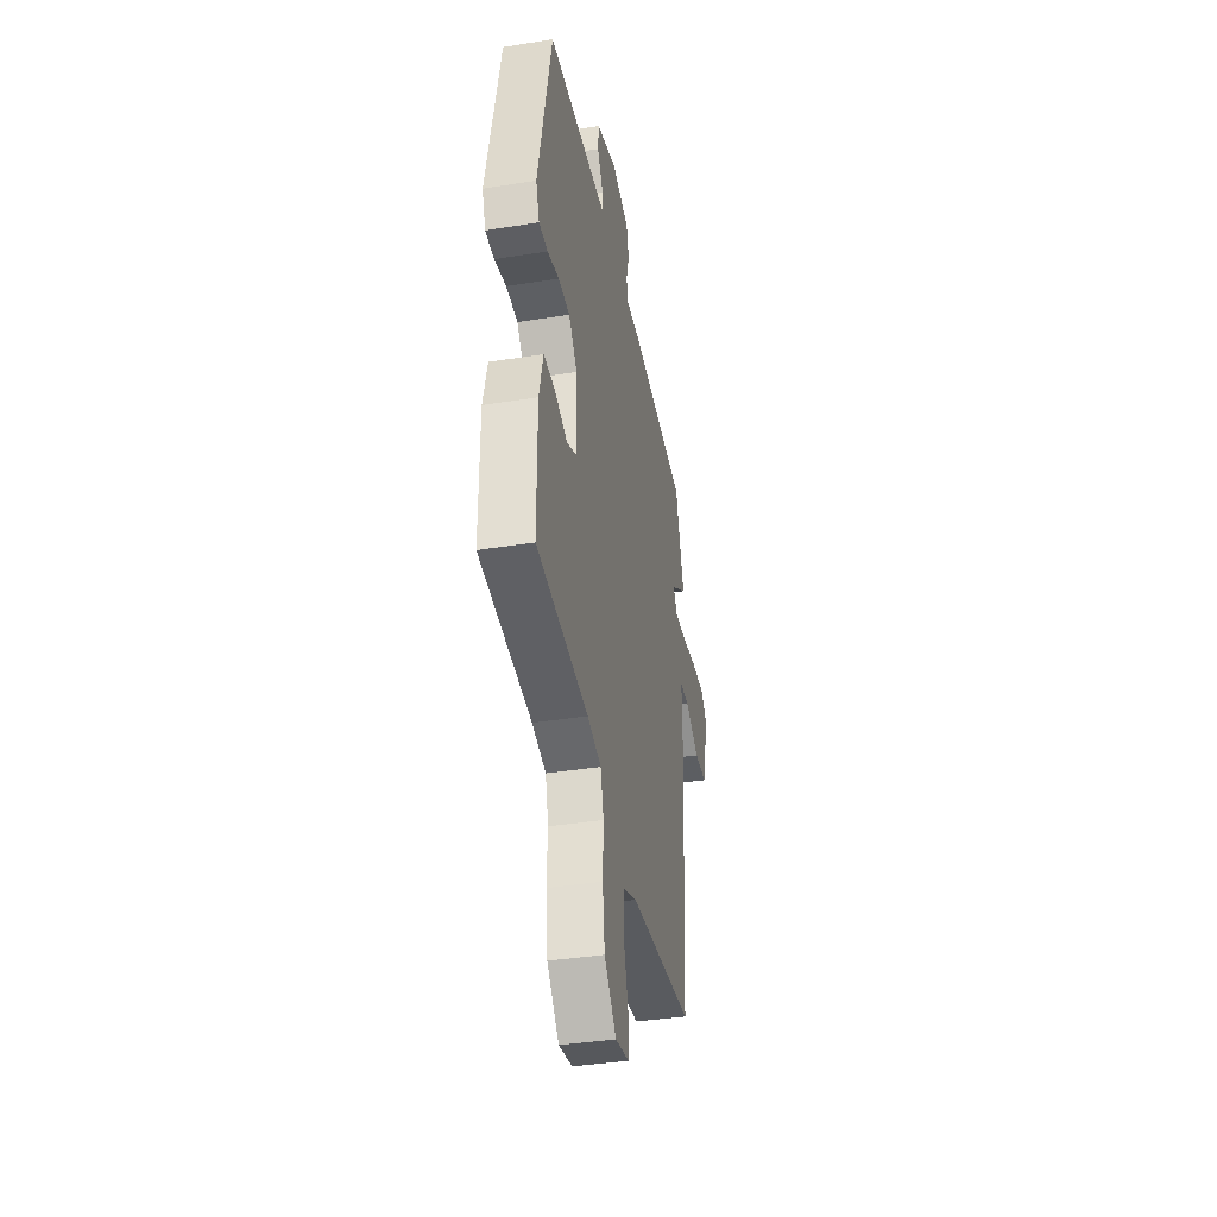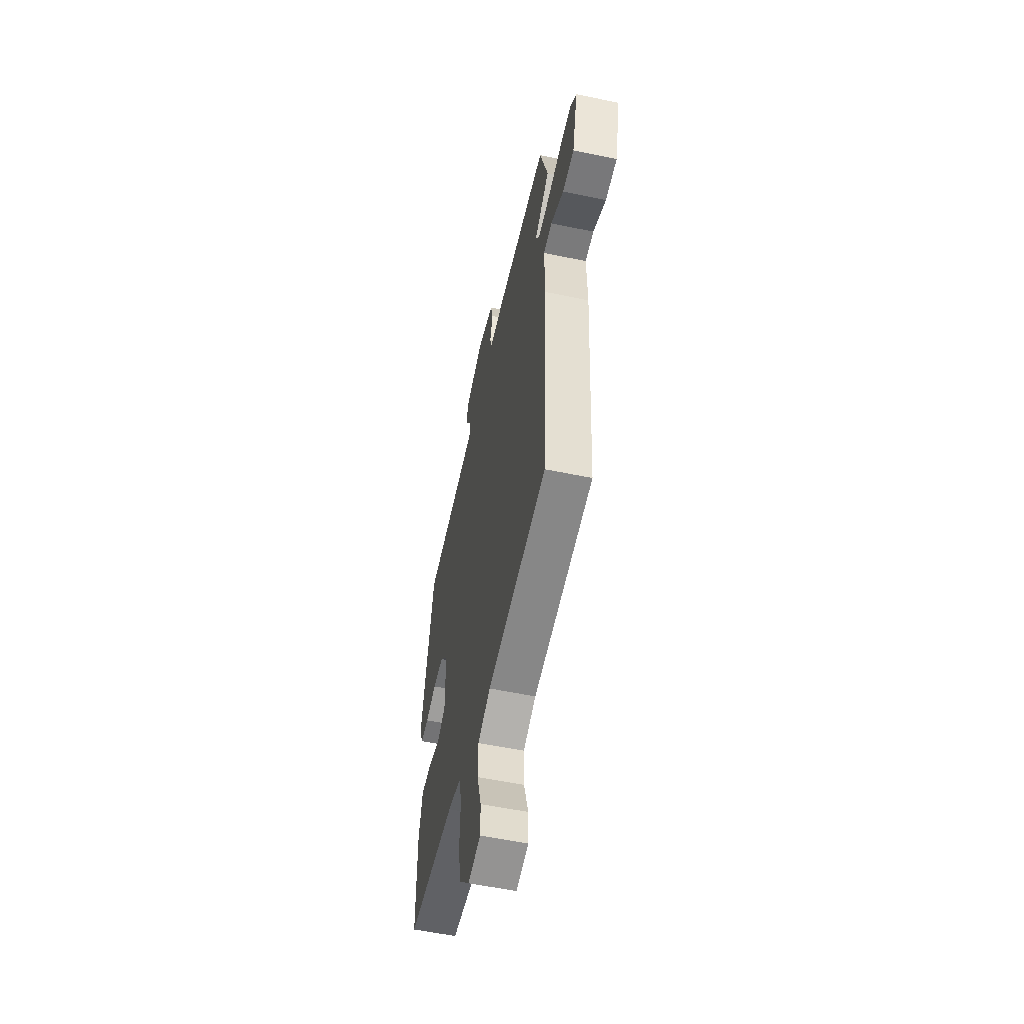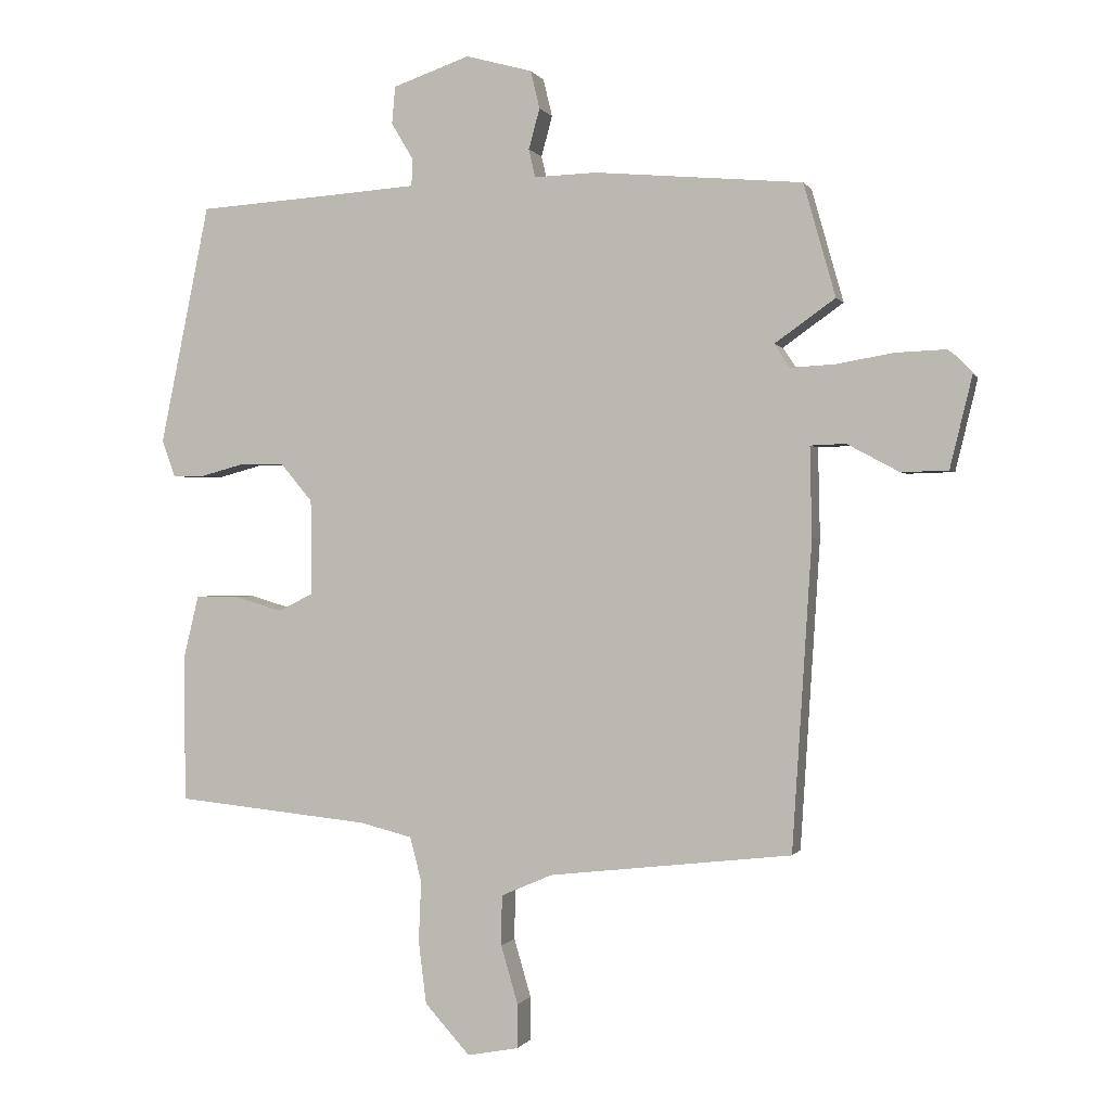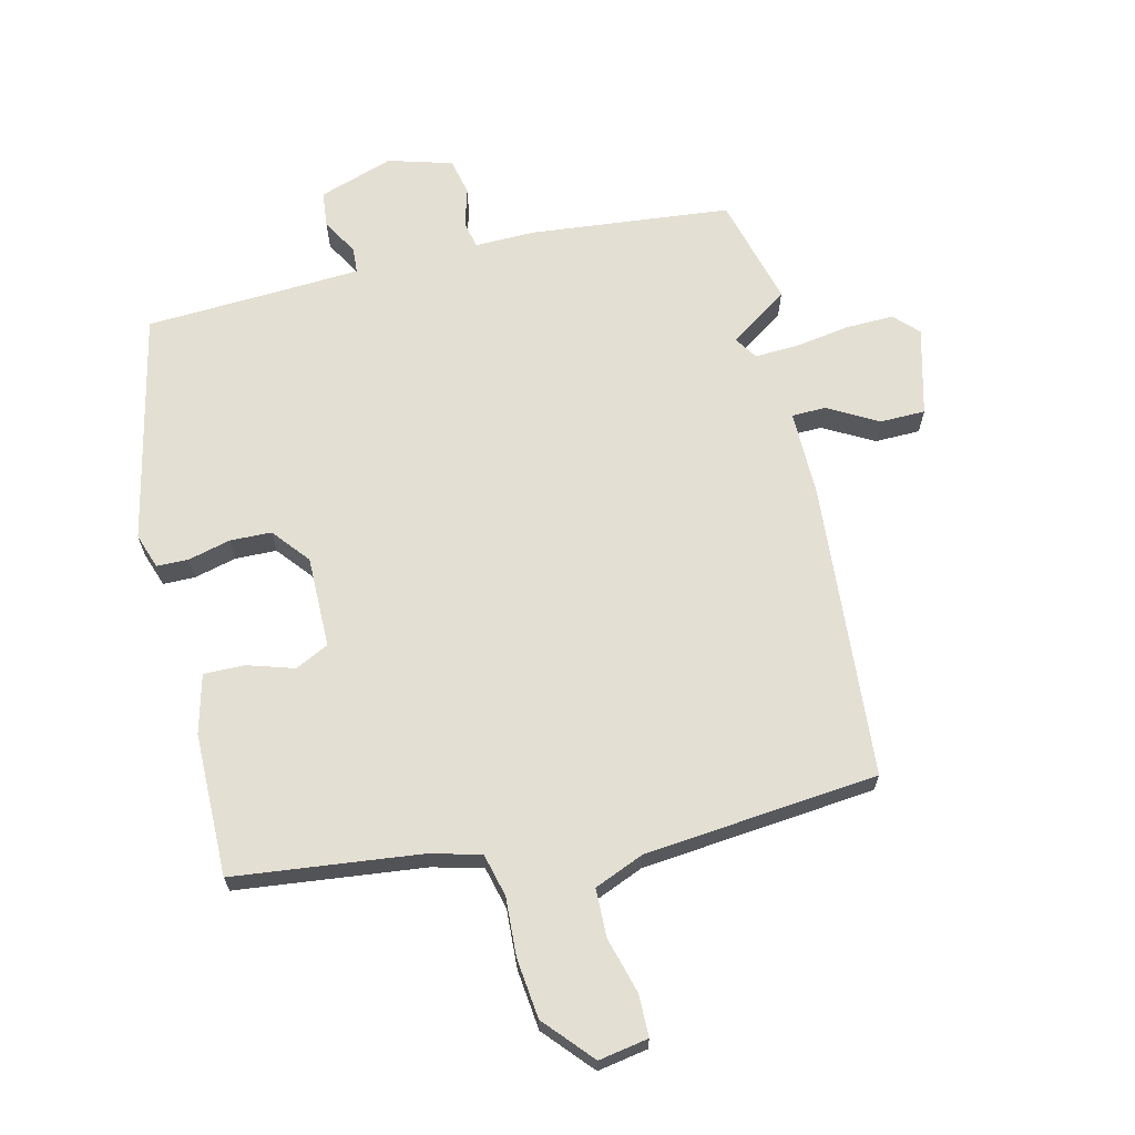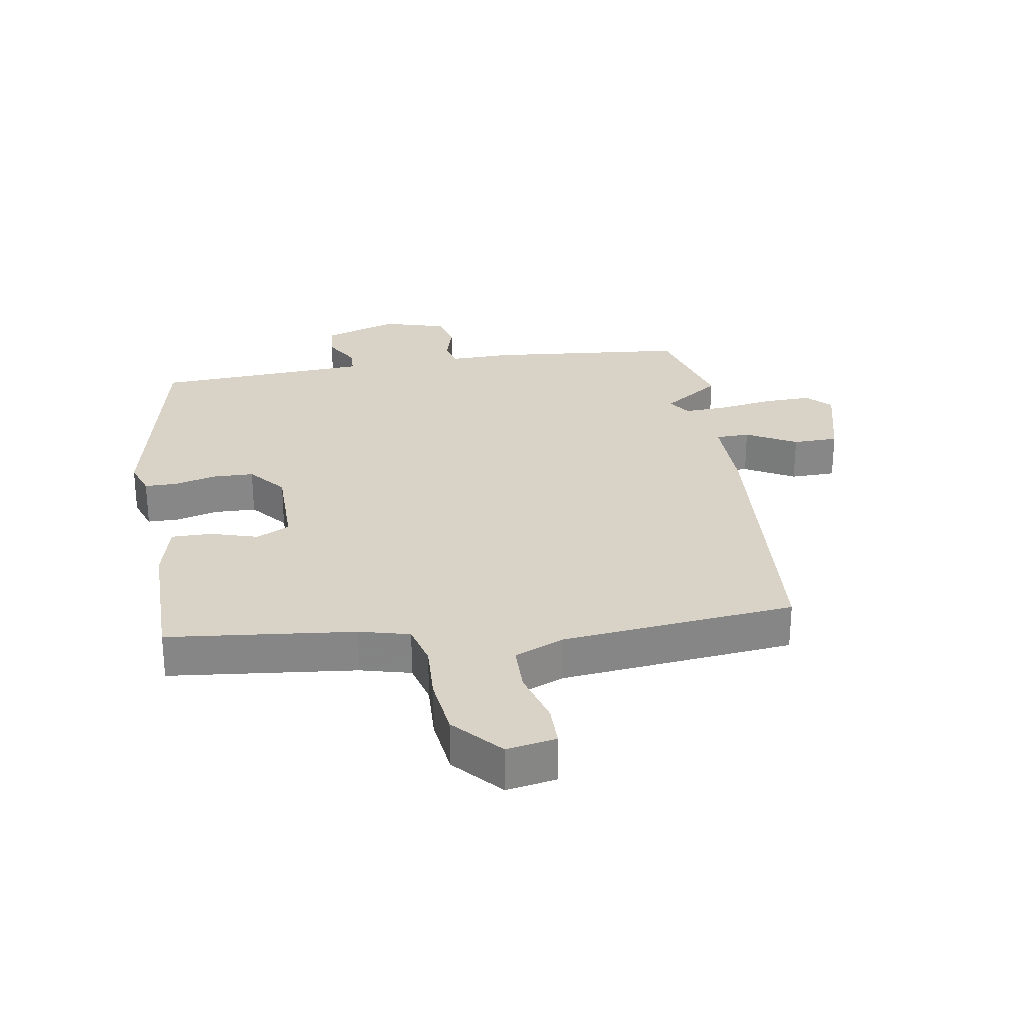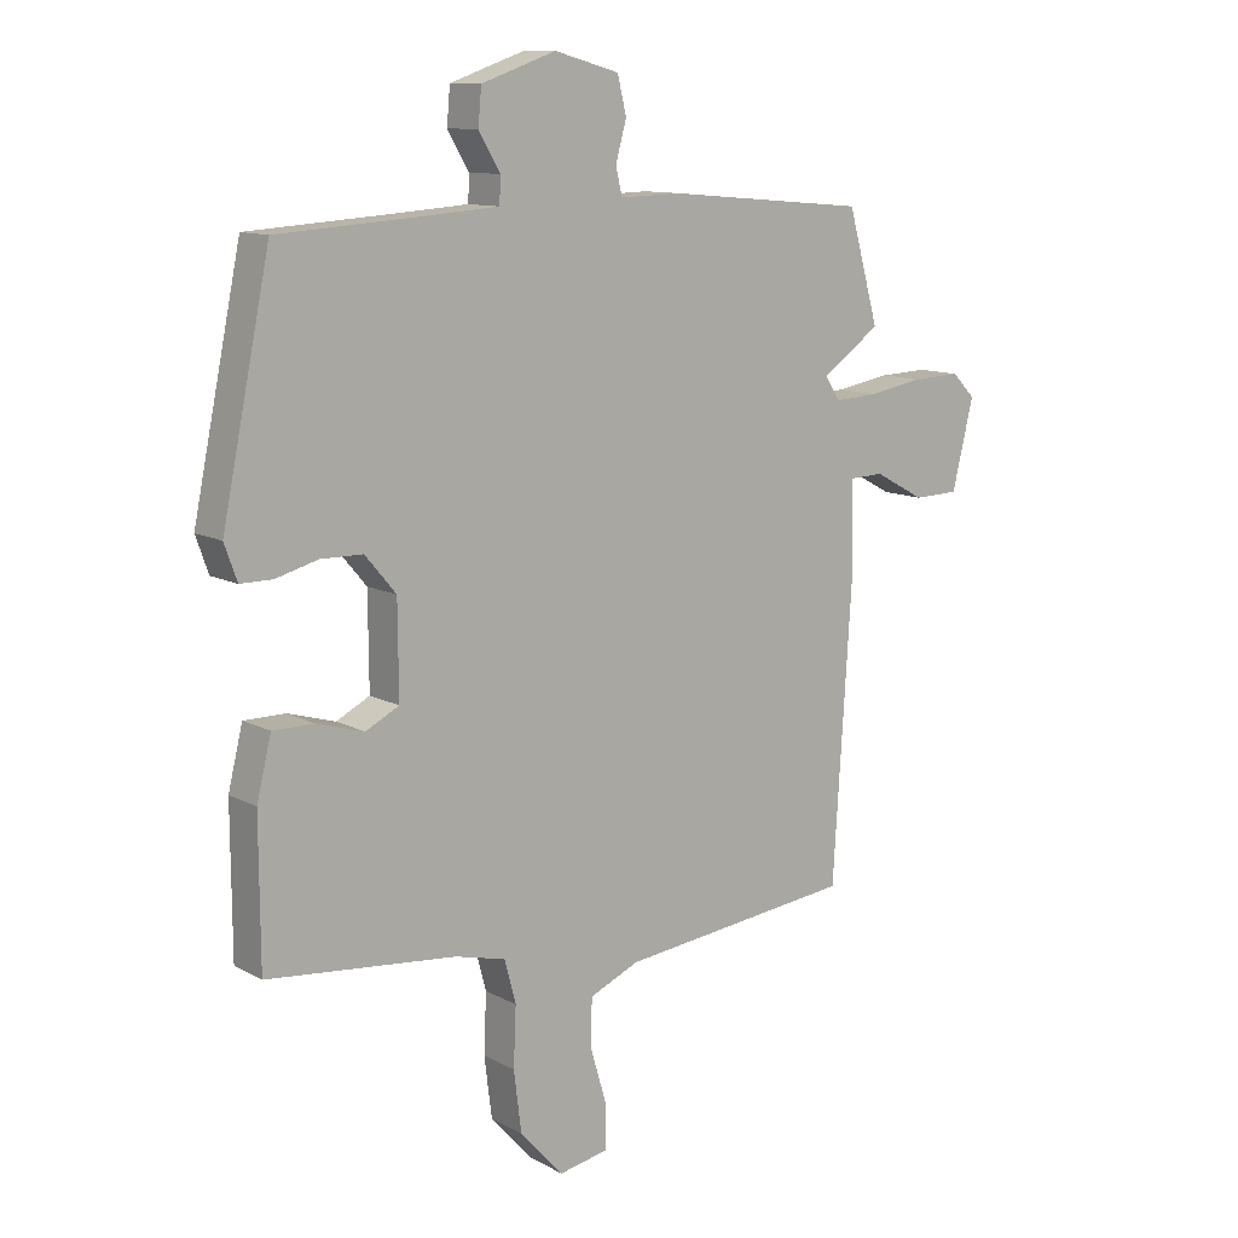
<metadata>
{"format":"obj","ext":"obj","renderer":"f3d","projection":"perspective","resolution":1024,"background":"white","views":[{"elev":-39.0,"azim":101.3,"up":"+Z"},{"elev":-56.0,"azim":-102.4,"up":"+Z"},{"elev":-0.1,"azim":-164.1,"up":"+Z"},{"elev":66.5,"azim":167.3,"up":"+Y"},{"elev":28.0,"azim":171.2,"up":"+Y"},{"elev":11.4,"azim":141.9,"up":"+Z"}]}
</metadata>
<code>
v -0.483 0.07 -0.499
v -0.513 0.07 -0.028
v -0.51 0.07 0.11
v -0.564 0.07 0.112
v -0.644 0.07 0.069
v -0.716 0.07 0.071
v -0.75 0.07 0.211
v -0.713 0.07 0.248
v -0.636 0.07 0.245
v -0.549 0.07 0.23
v -0.48 0.07 0.226
v -0.456 0.07 0.262
v -0.549 0.07 0.328
v -0.5 0.07 0.501
v -0.181 0.07 0.529
v -0.085 0.07 0.526
v -0.075 0.07 0.569
v -0.092 0.07 0.631
v -0.078 0.07 0.689
v 0.024 0.07 0.717
v 0.142 0.07 0.676
v 0.147 0.07 0.619
v 0.113 0.07 0.562
v 0.115 0.07 0.521
v 0.228 0.07 0.513
v 0.459 0.07 0.498
v 0.535 0.07 0.13
v 0.515 0.07 0.074
v 0.464 0.07 0.074
v 0.397 0.07 0.092
v 0.331 0.07 0.091
v 0.282 0.07 0.033
v 0.281 0.07 -0.113
v 0.334 0.07 -0.14
v 0.409 0.07 -0.118
v 0.474 0.07 -0.118
v 0.497 0.07 -0.212
v 0.496 0.07 -0.44
v 0.197 0.07 -0.47
v 0.117 0.07 -0.49
v 0.099 0.07 -0.558
v 0.103 0.07 -0.651
v 0.091 0.07 -0.747
v 0.022 0.07 -0.823
v -0.057 0.07 -0.808
v -0.057 0.07 -0.741
v -0.031 0.07 -0.652
v -0.032 0.07 -0.575
v -0.111 0.07 -0.541
v -0.483 0 -0.499
v -0.513 0 -0.028
v -0.51 0 0.11
v -0.564 0 0.112
v -0.644 0 0.069
v -0.716 0 0.071
v -0.75 0 0.211
v -0.713 0 0.248
v -0.636 0 0.245
v -0.549 0 0.23
v -0.48 0 0.226
v -0.456 0 0.262
v -0.549 0 0.328
v -0.5 0 0.501
v -0.181 0 0.529
v -0.085 0 0.526
v -0.075 0 0.569
v -0.092 0 0.631
v -0.078 0 0.689
v 0.024 0 0.717
v 0.142 0 0.676
v 0.147 0 0.619
v 0.113 0 0.562
v 0.115 0 0.521
v 0.228 0 0.513
v 0.459 0 0.498
v 0.535 0 0.13
v 0.515 0 0.074
v 0.464 0 0.074
v 0.397 0 0.092
v 0.331 0 0.091
v 0.282 0 0.033
v 0.281 0 -0.113
v 0.334 0 -0.14
v 0.409 0 -0.118
v 0.474 0 -0.118
v 0.497 0 -0.212
v 0.496 0 -0.44
v 0.197 0 -0.47
v 0.117 0 -0.49
v 0.099 0 -0.558
v 0.103 0 -0.651
v 0.091 0 -0.747
v 0.022 0 -0.823
v -0.057 0 -0.808
v -0.057 0 -0.741
v -0.031 0 -0.652
v -0.032 0 -0.575
v -0.111 0 -0.541
f 44 45 46 47
f 44 47 48
f 41 42 43 44
f 40 41 44 48
f 36 37 38 39
f 34 35 36 39
f 33 34 39 40
f 32 33 40 48
f 27 28 29 30
f 25 26 27 30
f 24 25 30 31
f 20 21 22 23
f 20 23 24
f 17 18 19 20
f 16 17 20 24
f 13 14 15 16
f 12 13 16 24
f 11 12 24 31
f 7 8 9 10
f 4 5 6 7
f 3 4 7 10
f 49 1 2 3
f 32 48 49 3
f 11 31 32
f 3 10 11 32
f 96 95 94 93
f 97 96 93
f 93 92 91 90
f 97 93 90 89
f 88 87 86 85
f 88 85 84 83
f 89 88 83 82
f 97 89 82 81
f 79 78 77 76
f 79 76 75 74
f 80 79 74 73
f 72 71 70 69
f 73 72 69
f 69 68 67 66
f 73 69 66 65
f 65 64 63 62
f 73 65 62 61
f 80 73 61 60
f 59 58 57 56
f 56 55 54 53
f 59 56 53 52
f 52 51 50 98
f 52 98 97 81
f 81 80 60
f 81 60 59 52
f 1 50 51 2
f 2 51 52 3
f 3 52 53 4
f 4 53 54 5
f 5 54 55 6
f 6 55 56 7
f 7 56 57 8
f 8 57 58 9
f 9 58 59 10
f 10 59 60 11
f 11 60 61 12
f 12 61 62 13
f 13 62 63 14
f 14 63 64 15
f 15 64 65 16
f 16 65 66 17
f 17 66 67 18
f 18 67 68 19
f 19 68 69 20
f 20 69 70 21
f 21 70 71 22
f 22 71 72 23
f 23 72 73 24
f 24 73 74 25
f 25 74 75 26
f 26 75 76 27
f 27 76 77 28
f 28 77 78 29
f 29 78 79 30
f 30 79 80 31
f 31 80 81 32
f 32 81 82 33
f 33 82 83 34
f 34 83 84 35
f 35 84 85 36
f 36 85 86 37
f 37 86 87 38
f 38 87 88 39
f 39 88 89 40
f 40 89 90 41
f 41 90 91 42
f 42 91 92 43
f 43 92 93 44
f 44 93 94 45
f 45 94 95 46
f 46 95 96 47
f 47 96 97 48
f 48 97 98 49
f 49 98 50 1

</code>
